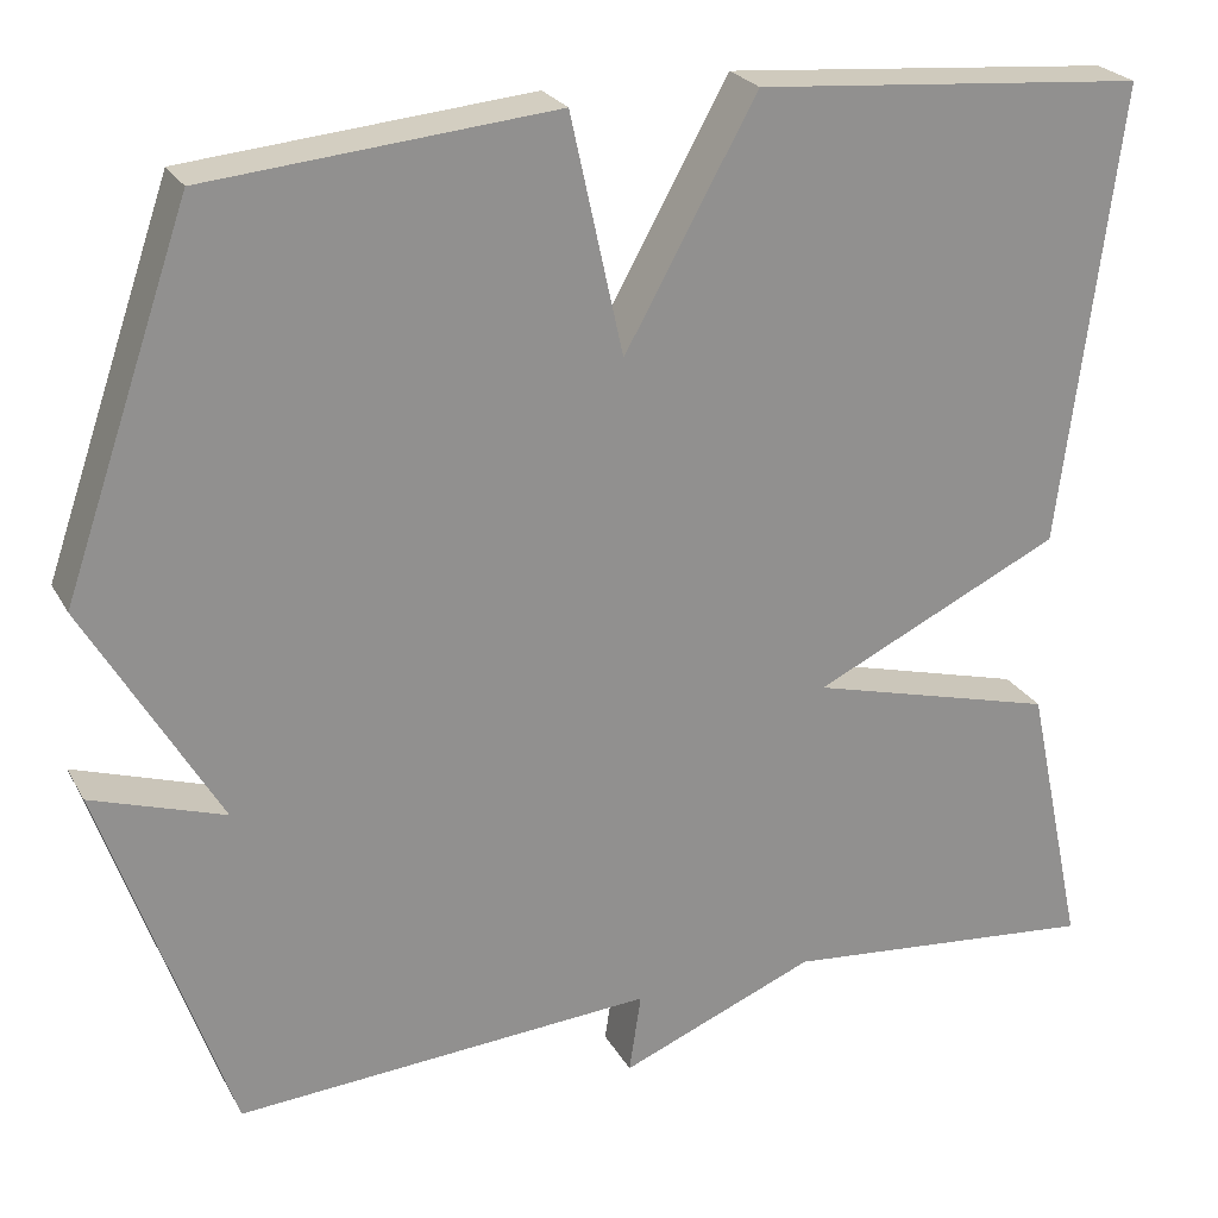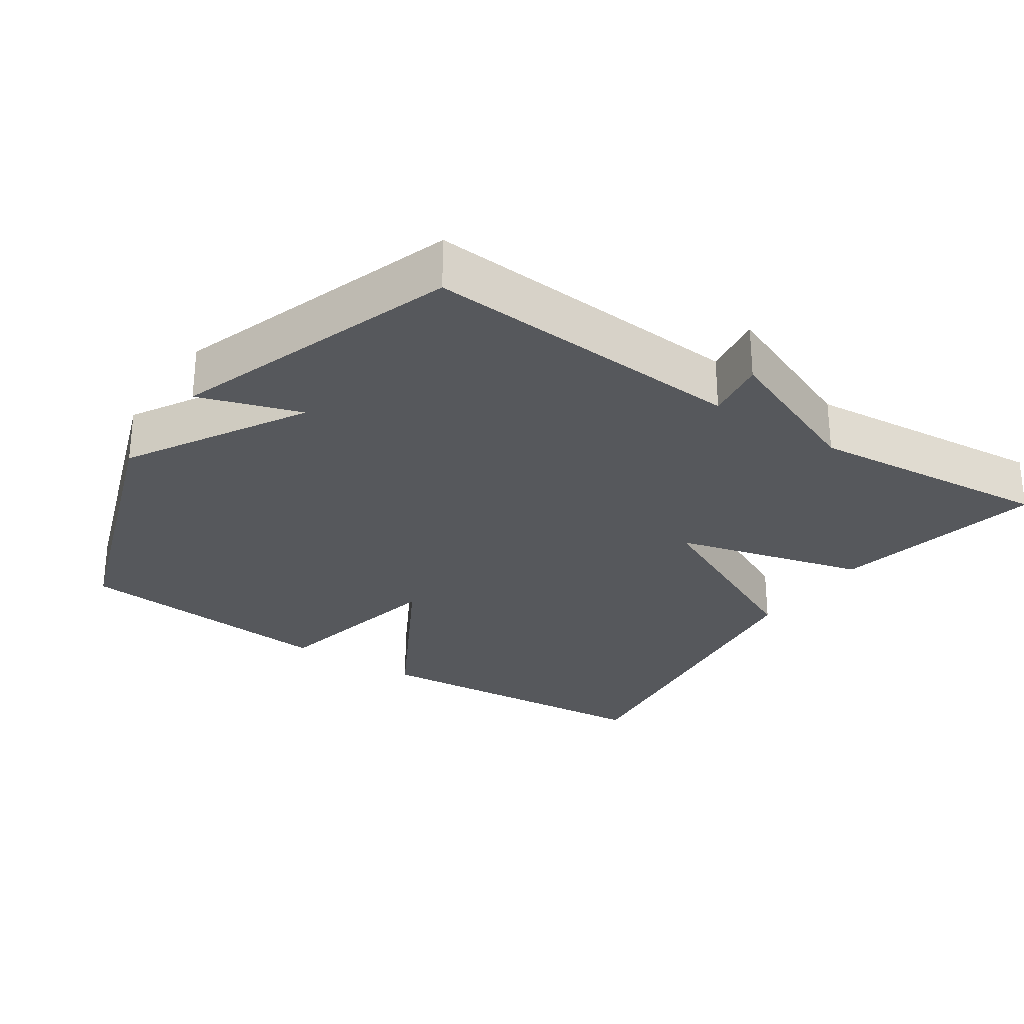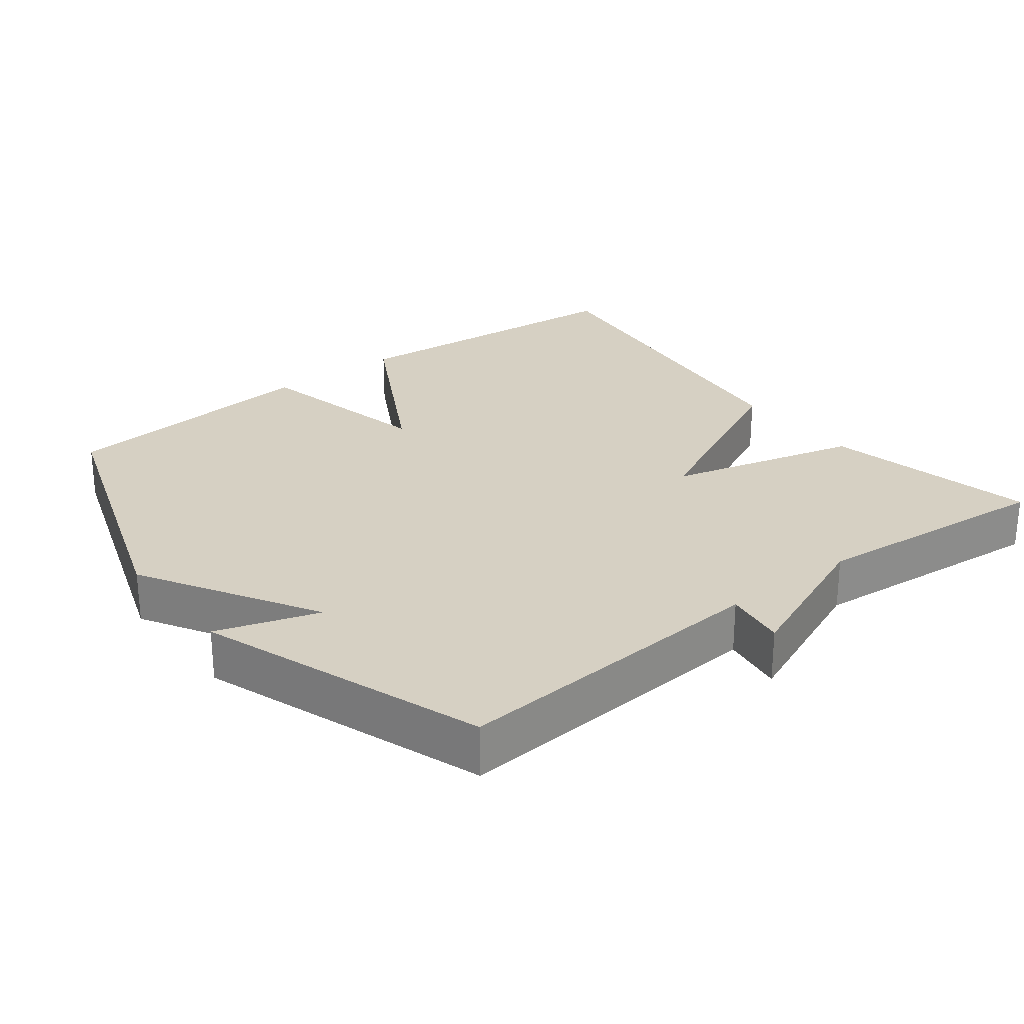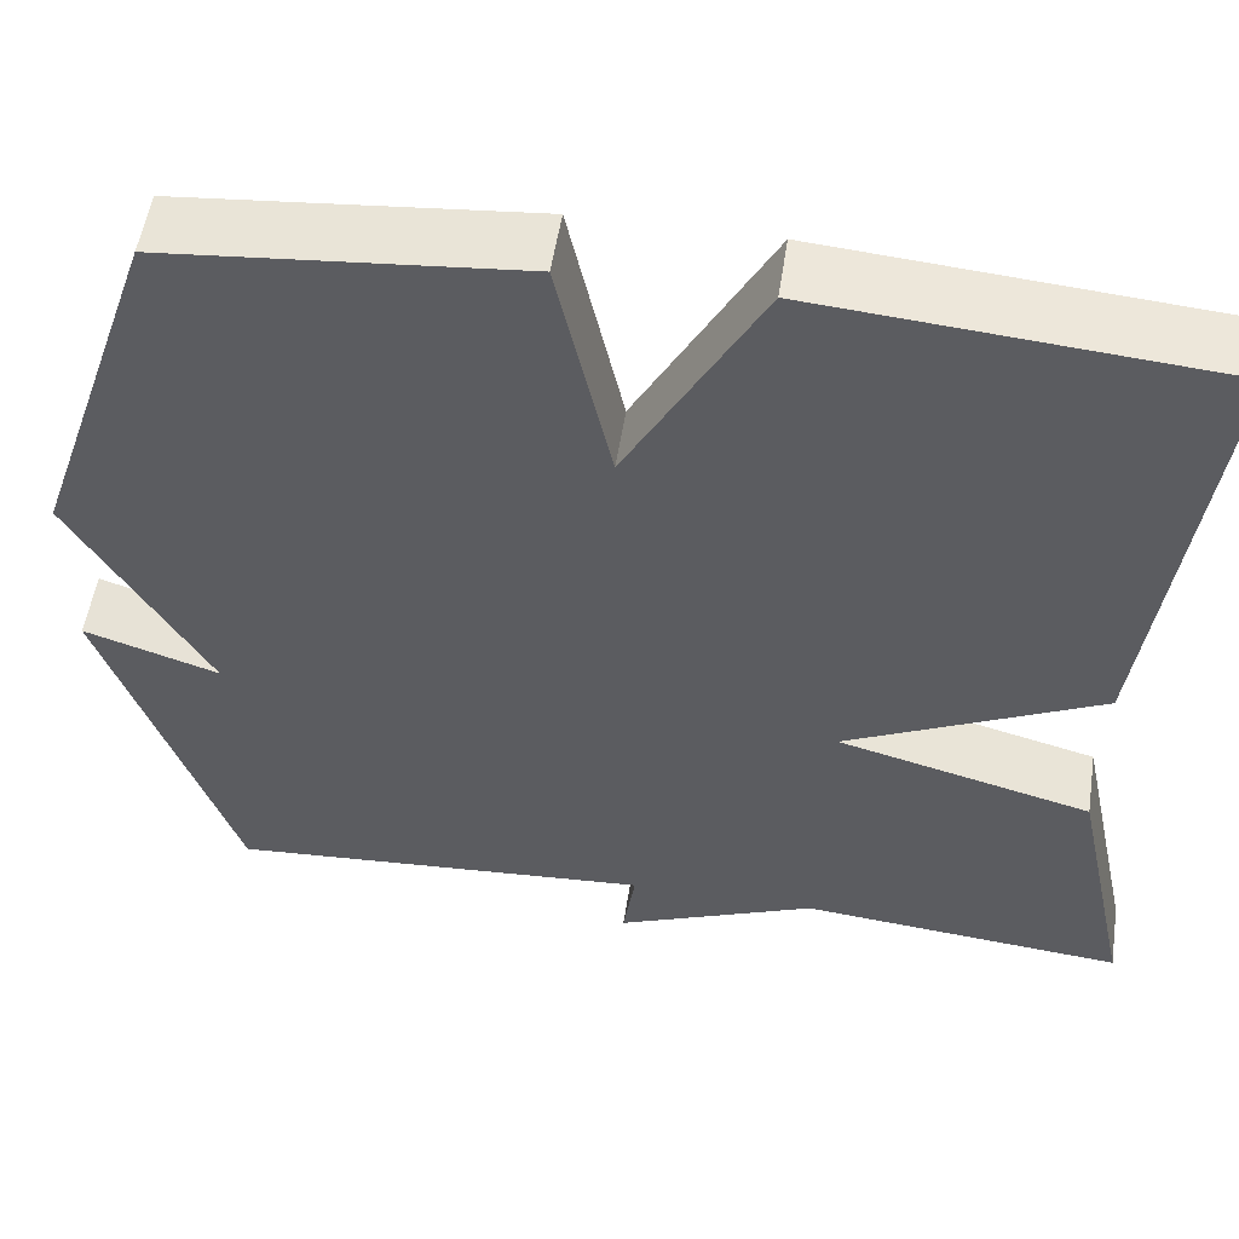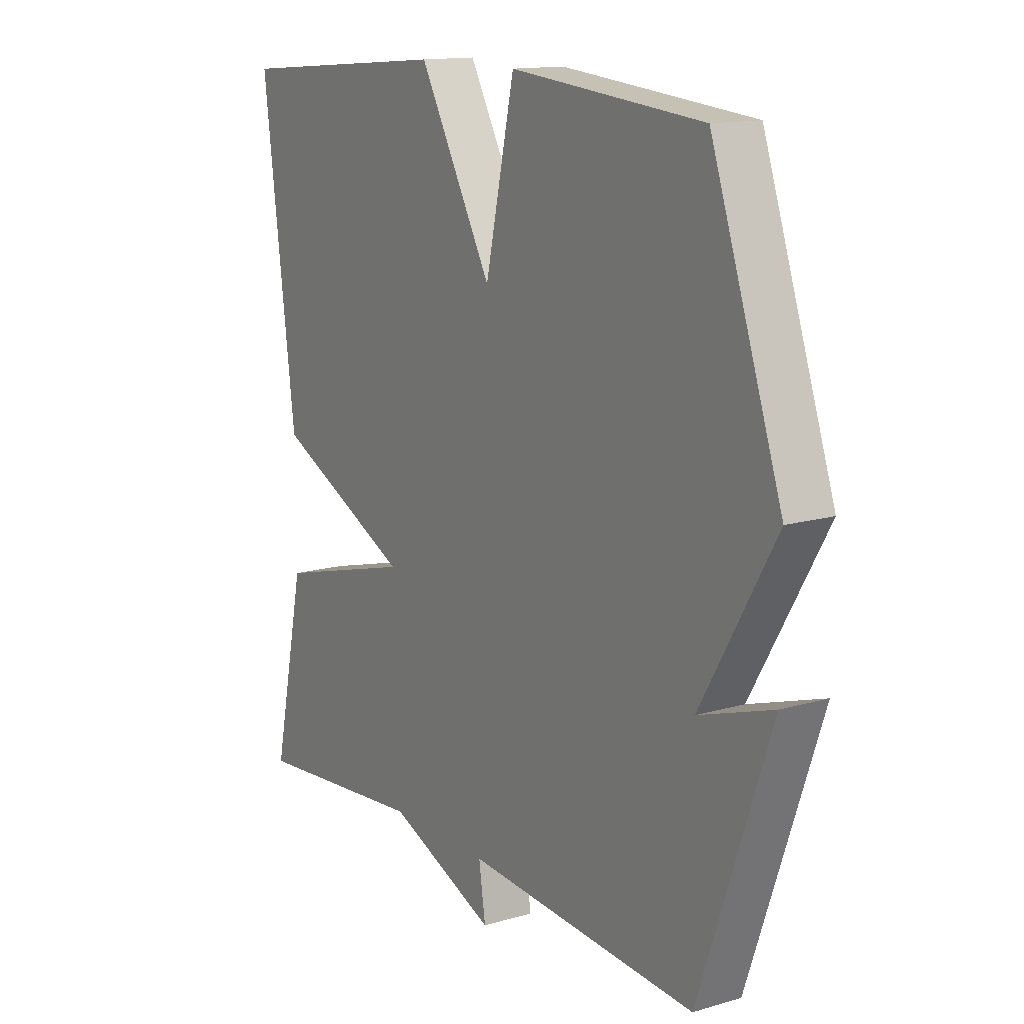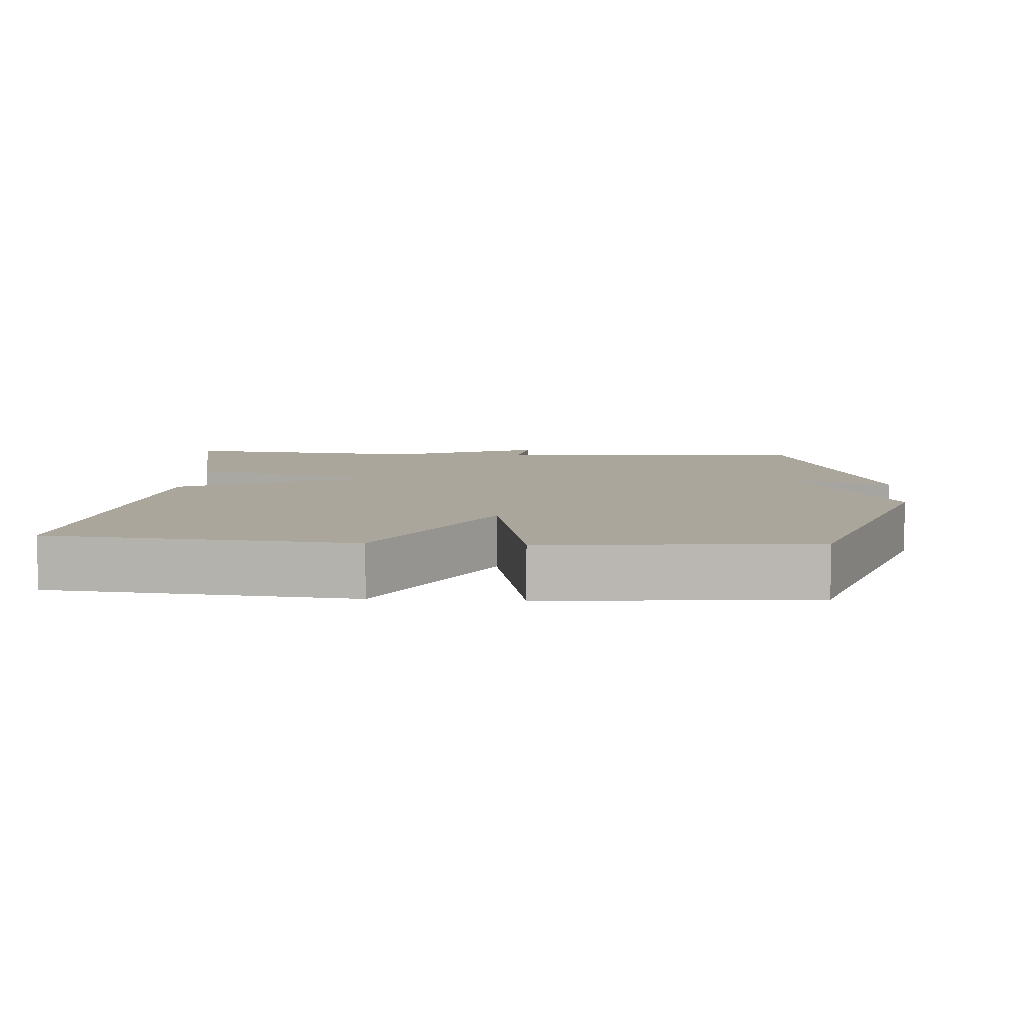
<metadata>
{"format":"obj","ext":"obj","renderer":"f3d","projection":"perspective","resolution":1024,"background":"white","views":[{"elev":24.3,"azim":157.3,"up":"+Z"},{"elev":-27.9,"azim":146.1,"up":"+Y"},{"elev":26.5,"azim":142.1,"up":"+Y"},{"elev":53.6,"azim":-171.3,"up":"+Z"},{"elev":14.0,"azim":57.1,"up":"+Z"},{"elev":7.9,"azim":4.0,"up":"+Y"}]}
</metadata>
<code>
v 0.5 0.07 0.5
v 0.638 0.07 0.1
v 0.494 0.07 -0.147
v 0.638 0.07 -0.1
v 0.5 0.07 -0.5
v 0.046 0.07 -0.468
v 0.059 0.07 -0.555
v -0.154 0.07 -0.468
v -0.5 0.07 -0.5
v -0.436 0.07 -0.2
v -0.166 0.07 -0.129
v -0.436 0.07 0
v -0.5 0.07 0.5
v -0.075 0.07 0.535
v 0.068 0.07 0.277
v 0.125 0.07 0.535
v 0.5 0 0.5
v 0.638 0 0.1
v 0.494 0 -0.147
v 0.638 0 -0.1
v 0.5 0 -0.5
v 0.046 0 -0.468
v 0.059 0 -0.555
v -0.154 0 -0.468
v -0.5 0 -0.5
v -0.436 0 -0.2
v -0.166 0 -0.129
v -0.436 0 0
v -0.5 0 0.5
v -0.075 0 0.535
v 0.068 0 0.277
v 0.125 0 0.535
f 1 2 3
f 16 1 3
f 15 16 3
f 13 14 15
f 12 13 15
f 11 12 15
f 11 15 3
f 10 11 3
f 9 10 3
f 8 9 3
f 6 7 8
f 6 8 3 4
f 4 5 6
f 19 18 17
f 19 17 32
f 19 32 31
f 31 30 29
f 31 29 28
f 31 28 27
f 19 31 27
f 19 27 26
f 19 26 25
f 19 25 24
f 24 23 22
f 20 19 24 22
f 22 21 20
f 1 17 18 2
f 2 18 19 3
f 3 19 20 4
f 4 20 21 5
f 5 21 22 6
f 6 22 23 7
f 7 23 24 8
f 8 24 25 9
f 9 25 26 10
f 10 26 27 11
f 11 27 28 12
f 12 28 29 13
f 13 29 30 14
f 14 30 31 15
f 15 31 32 16
f 16 32 17 1

</code>
